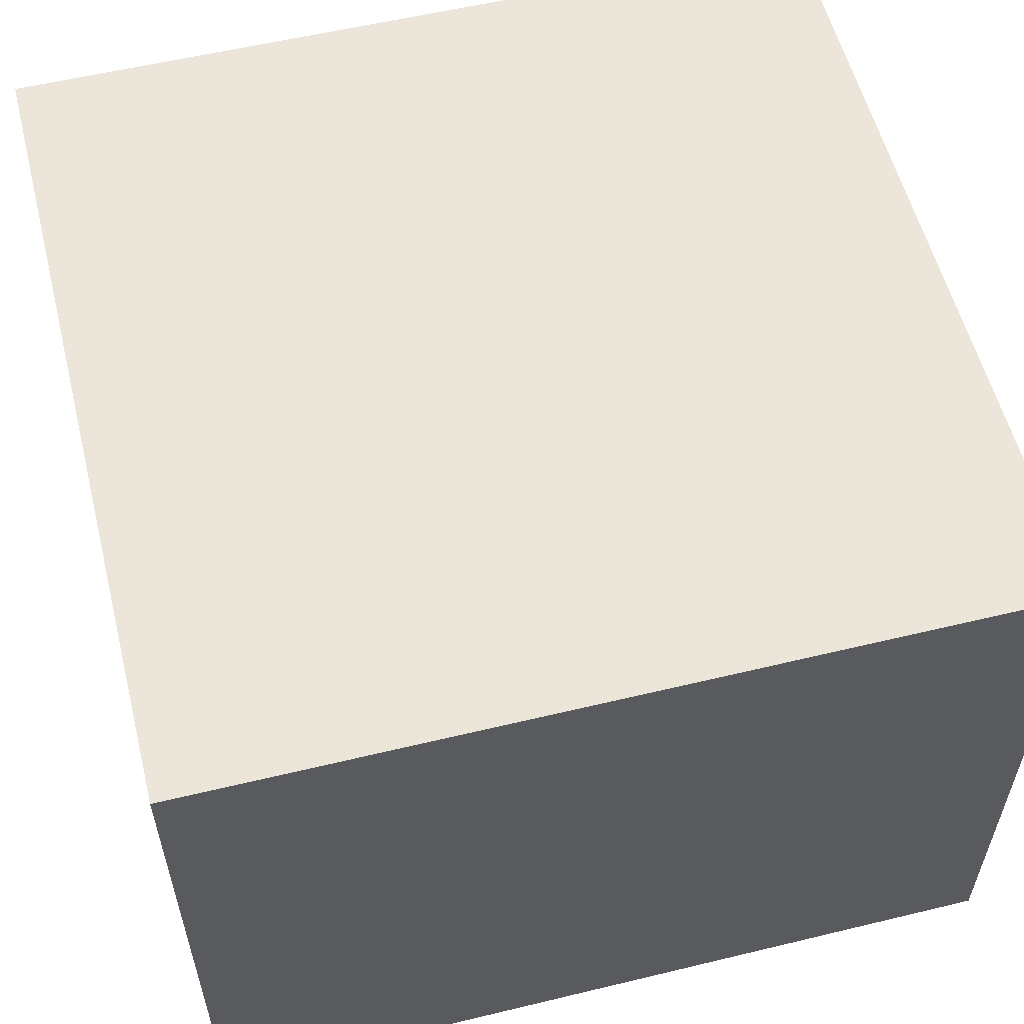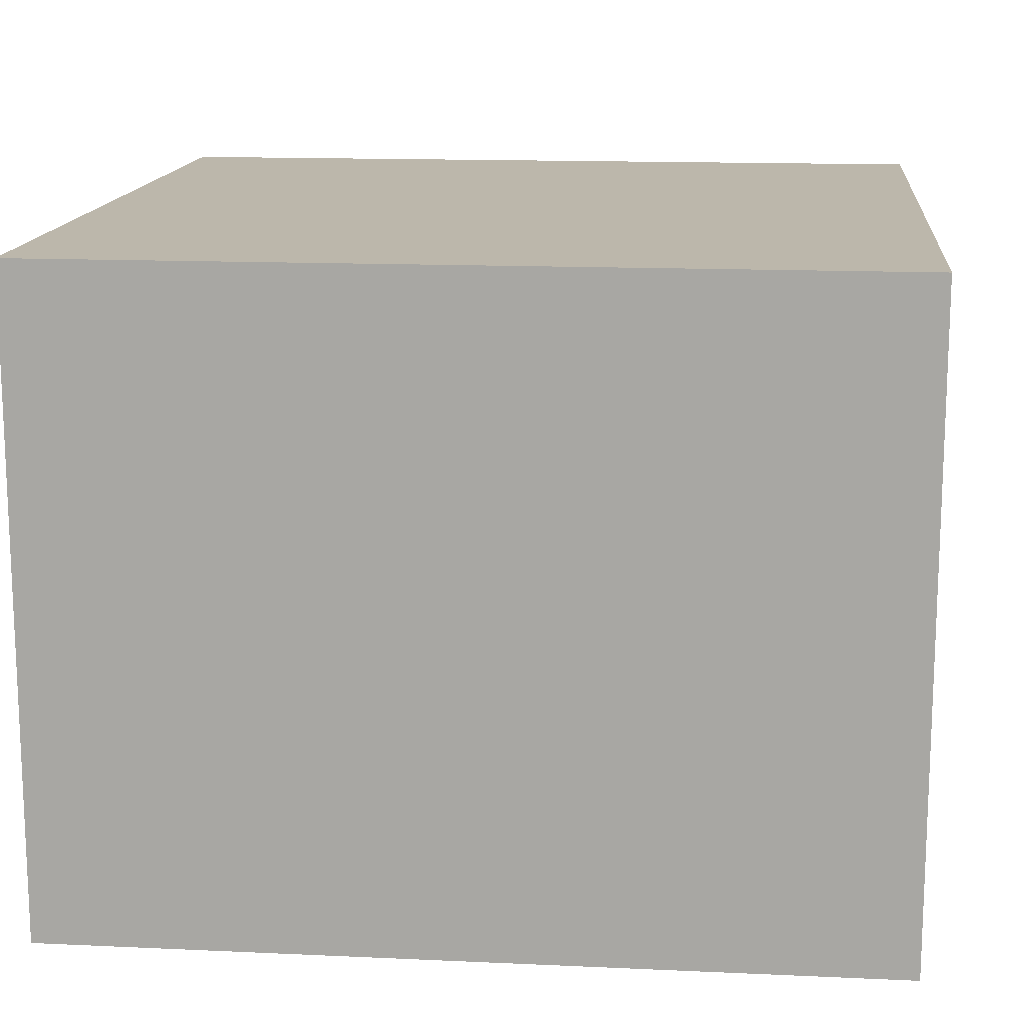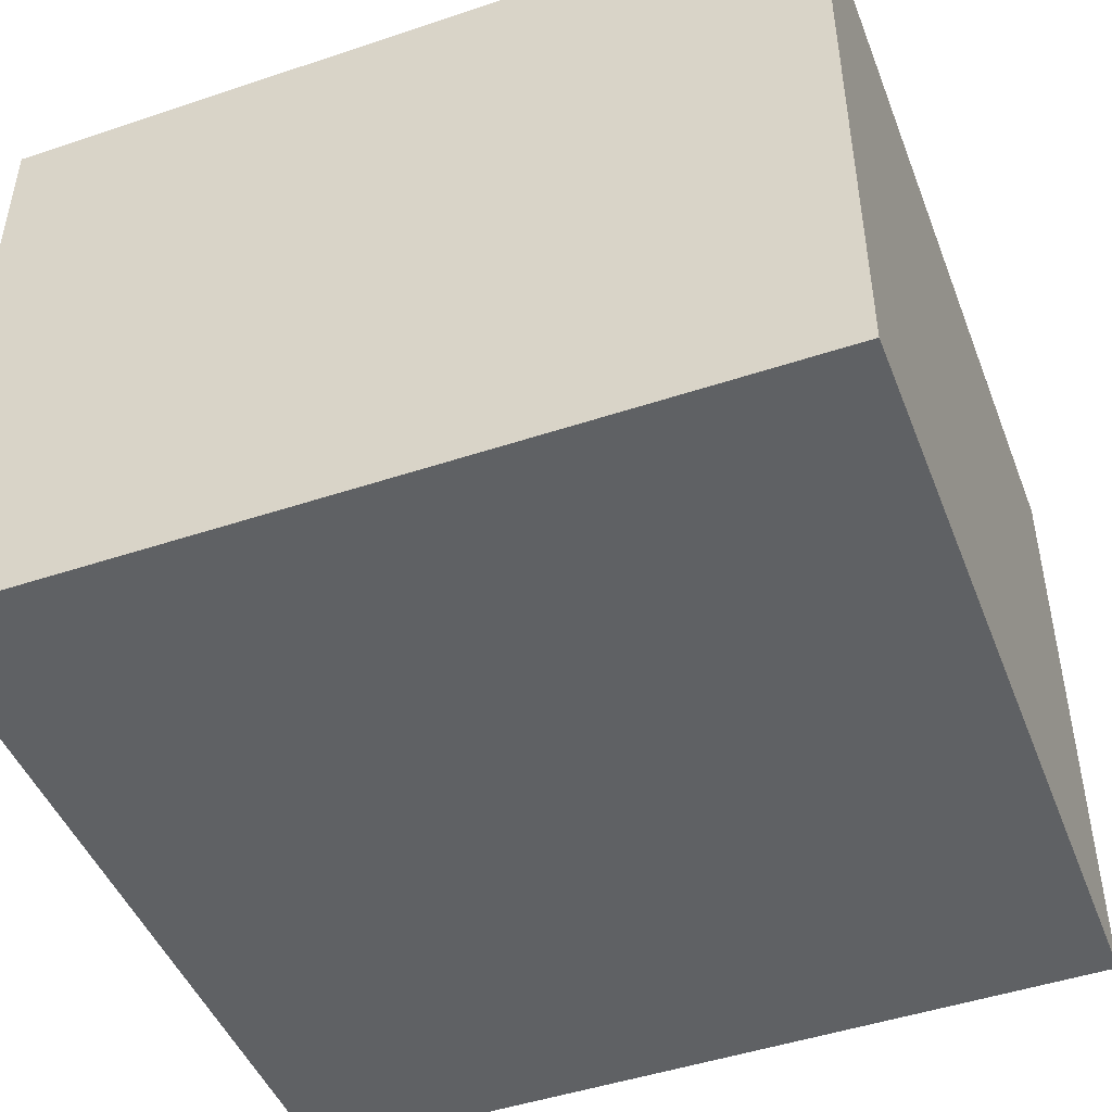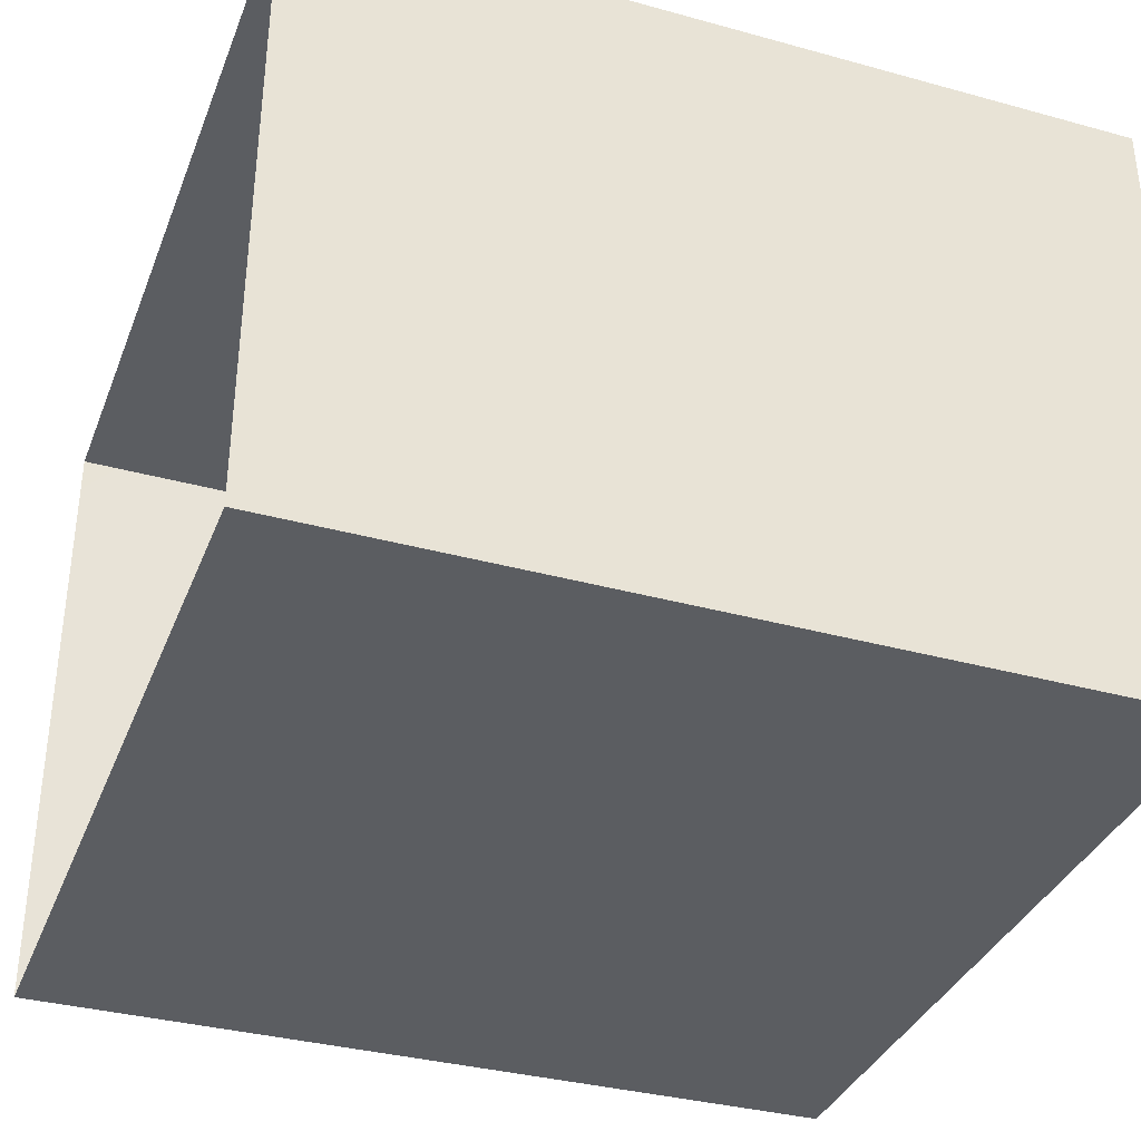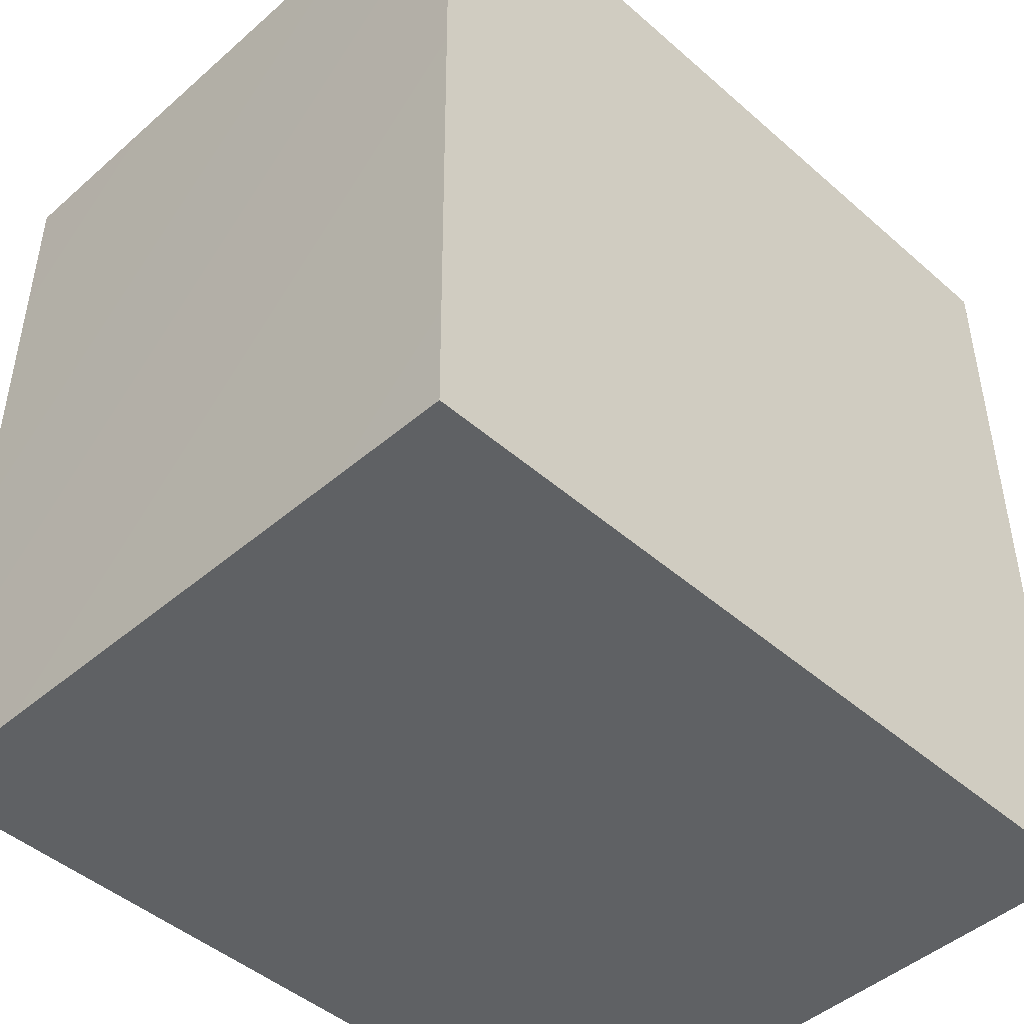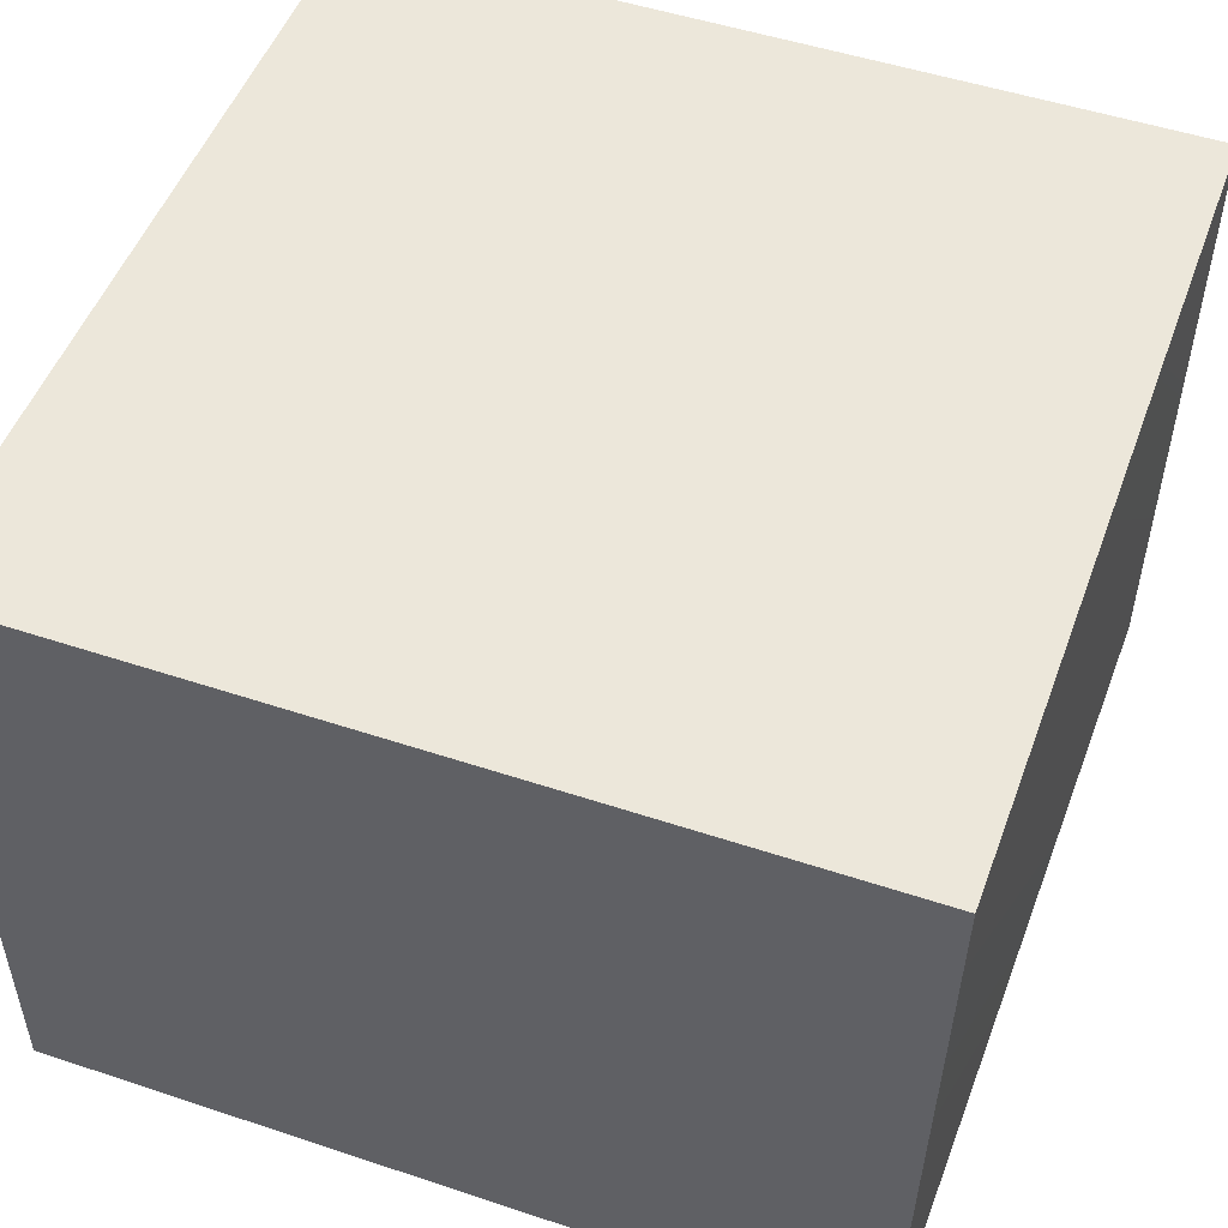
<metadata>
{"format":"obj","ext":"obj","renderer":"f3d","projection":"perspective","resolution":1024,"background":"white","views":[{"elev":57.0,"azim":75.9,"up":"+Y"},{"elev":14.4,"azim":95.7,"up":"+Y"},{"elev":-46.5,"azim":110.8,"up":"+Y"},{"elev":-35.8,"azim":70.1,"up":"+Y"},{"elev":-46.4,"azim":-44.8,"up":"+Z"},{"elev":50.6,"azim":-160.0,"up":"+Y"}]}
</metadata>
<code>
v 0.07992 0.4862 0.05459
v 0.1088 0.5703 0.01531
v 0.09888 0.5433 0.107
v 0.06124 0.5035 -0.02432
v 0.06263 0.5766 -0.0627
v 0.09219 0.6612 -0.01258
v 0.02719 0.4783 0.1359
v 0.109 0.6279 0.08696
v -0.004637 0.4443 0.02387
v -0.02217 0.5055 -0.07792
v -0.06585 0.4455 0.1072
v 0.05228 0.5839 0.1835
v -0.1127 0.4514 0.0003207
v -0.05501 0.5118 0.2002
v -0.003406 0.6365 -0.1205
v 0.07062 0.7227 0.1266
v -0.1632 0.4713 0.1319
v -0.1277 0.5335 -0.1113
v -0.155 0.5604 0.238
v 0.047 0.7531 -0.03937
v -0.03019 0.6303 0.2432
v -0.1289 0.6493 -0.1647
v -0.04166 0.7538 -0.1324
v -0.01633 0.8544 -0.04762
v 0.03406 0.8212 0.05456
v -0.01884 0.7423 0.2295
v 0.008992 0.8185 0.1539
v -0.07353 0.8404 0.2303
v -0.1321 0.7017 0.2832
v -0.2403 0.5817 -0.1257
v -0.2637 0.5233 0.1541
v -0.2383 0.4927 0.0006404
v -0.1025 0.8533 -0.1367
v -0.03721 0.913 0.09581
v -0.3287 0.5599 -0.04548
v -0.2502 0.697 -0.1817
v -0.1442 0.7544 -0.1784
v -0.2605 0.6154 0.251
v -0.3359 0.5396 0.06031
v -0.08592 0.945 -0.0413
v -0.2207 0.8193 -0.1906
v -0.2507 0.7257 0.2953
v -0.1195 1.003 0.07518
v -0.4302 0.6115 0.0151
v -0.3588 0.6431 -0.1222
v -0.1283 0.9453 0.2003
v -0.3615 0.6872 0.2544
v -0.1817 0.8295 0.2871
v -0.3683 0.5939 0.1627
v -0.1808 0.9349 -0.1407
v -0.3666 0.7839 -0.1853
v -0.1735 1.026 -0.04395
v -0.469 0.6807 0.1645
v -0.4637 0.7055 -0.09482
v -0.2078 1.038 0.1706
v -0.2537 0.9491 0.2696
v -0.3184 0.8179 0.3011
v -0.2842 0.9024 -0.1879
v -0.201 1.072 0.05566
v -0.2736 1.01 -0.1395
v -0.5411 0.723 0.01943
v -0.4494 0.7861 0.2585
v -0.2699 1.102 -0.03314
v -0.3921 0.9199 0.2904
v -0.3307 1.052 0.2334
v -0.289 1.122 0.1084
v -0.3856 0.9354 -0.1867
v -0.367 1.081 -0.1219
v -0.476 1.021 0.2567
v -0.5116 0.8881 0.2527
v -0.4767 1.006 -0.1623
v -0.5576 0.7928 0.1677
v -0.6181 0.8292 0.04403
v -0.4855 1.134 -0.09569
v -0.3737 1.165 0.0006152
v -0.4132 1.144 0.1698
v -0.6153 0.9382 0.1842
v -0.5316 0.8476 -0.1299
v -0.5604 1.114 0.1927
v -0.5835 1.015 -0.1209
v -0.6327 0.9152 -0.0544
v -0.6704 0.9382 0.0557
v -0.5043 1.202 0.05301
v -0.6172 1.142 -0.04596
v -0.6721 1.013 -0.02697
v -0.6796 1.053 0.1063
v -0.6141 1.174 0.09852
v -0.05366 0.6278 0.05684
v -0.2254 0.7592 0.04927
v -0.5382 1.039 0.05968
v -0.4032 0.9393 -0.07396
v -0.5086 0.9614 -0.04737
v -0.4199 1.004 0.1667
v -0.5104 0.8992 0.0563
v -0.3906 1.013 0.03603
v -0.2545 0.9579 0.07428
v -0.4062 0.8122 0.03777
v -0.354 0.9278 0.1604
v -0.4569 1.044 -0.05687
v -0.2953 0.9052 -0.06282
g leftSphere
f 75 76 66
f 77 82 73
f 46 43 55
f 72 77 73
f 43 59 55
f 77 86 82
f 53 44 49
f 8 12 3
f 3 12 7
f 2 8 3
f 74 84 83
f 74 68 71
f 79 87 86
f 2 4 5
f 38 47 49
f 76 83 79
f 50 58 60
f 46 34 43
f 30 22 18
f 75 66 63
f 20 25 16
f 6 15 20
f 52 50 60
f 2 3 1
f 36 45 51
f 66 55 59
f 16 26 21
f 16 25 27
f 50 52 40
f 13 10 9
f 24 25 20
f 44 39 49
f 14 19 17
f 24 23 33
f 31 19 38
f 22 15 18
f 43 34 40
f 31 39 32
f 16 8 6
f 21 26 29
f 57 56 64
f 47 62 53
f 3 7 1
f 29 48 42
f 30 45 36
f 76 69 65
f 28 34 46
f 17 11 14
f 46 56 48
f 84 80 85
f 43 52 59
f 77 69 79
f 56 55 65
f 67 51 78
f 75 83 76
f 17 32 13
f 48 28 46
f 6 8 2
f 79 69 76
f 44 45 35
f 5 6 2
f 16 12 8
f 58 41 51
f 21 12 16
f 48 56 57
f 58 51 67
f 23 15 22
f 27 34 28
f 73 81 78
f 14 12 21
f 10 15 5
f 80 84 74
f 29 19 21
f 70 77 72
f 24 34 25
f 28 26 27
f 49 39 31
f 40 33 50
f 83 84 87
f 5 15 6
f 17 19 31
f 38 29 42
f 49 47 53
f 68 67 71
f 9 11 13
f 42 47 38
f 65 66 76
f 1 4 2
f 85 81 82
f 68 60 67
f 16 6 20
f 79 86 77
f 13 11 17
f 86 85 82
f 39 44 35
f 64 56 65
f 78 61 73
f 79 83 87
f 54 61 78
f 87 84 86
f 73 61 72
f 84 85 86
f 48 57 42
f 59 63 66
f 25 34 27
f 14 11 7
f 28 48 29
f 29 26 28
f 51 54 78
f 70 62 64
f 20 23 24
f 54 45 44
f 32 30 18
f 74 75 68
f 71 80 74
f 65 55 66
f 74 83 75
f 56 46 55
f 53 72 61
f 71 78 80
f 62 47 57
f 71 67 78
f 58 67 60
f 80 81 85
f 13 18 10
f 59 52 63
f 21 19 14
f 44 53 61
f 9 4 1
f 77 70 69
f 37 23 22
f 1 7 9
f 5 4 10
f 62 57 64
f 80 78 81
f 33 23 37
f 40 34 24
f 32 18 13
f 50 41 58
f 75 63 68
f 37 41 33
f 10 4 9
f 7 11 9
f 63 52 60
f 57 47 42
f 49 31 38
f 35 32 39
f 31 32 17
f 73 82 81
f 30 32 35
f 20 15 23
f 27 26 16
f 35 45 30
f 36 37 22
f 7 12 14
f 36 41 37
f 18 15 10
f 70 64 69
f 33 41 50
f 54 44 61
f 24 33 40
f 51 45 54
f 40 52 43
f 38 19 29
f 51 41 36
f 72 62 70
f 22 30 36
f 53 62 72
f 69 64 65
f 63 60 68
v -0.5875 0.25 0
v -0.3375 0.25 0
v -0.3639 0.3618 0
v -0.3563 0.2986 0.08187
v -0.3653 0.3047 -0.1006
v -0.4035 0.3998 -0.07876
v -0.4327 0.4461 0.009191
v -0.3639 0.1884 0.09343
v -0.4106 0.388 0.1104
v -0.3675 0.1916 -0.1033
v -0.3585 0.1498 -8.755e-05
v -0.4211 0.2517 -0.1866
v -0.4442 0.3644 -0.1699
v -0.4851 0.4553 -0.09934
v -0.4094 0.2741 0.1738
v -0.5273 0.4926 -0.006295
v -0.4427 0.1371 -0.1697
v -0.436 0.1464 0.1697
v -0.5119 0.4644 0.104
v -0.4147 0.08009 0.06147
v -0.5002 0.3742 0.1986
v -0.4134 0.0815 -0.06174
v -0.5965 0.4833 -0.08926
v -0.5029 0.1961 -0.229
v -0.5492 0.415 -0.1838
v -0.5182 0.3029 -0.2343
v -0.5068 0.2362 0.2362
v -0.5332 0.122 0.2078
v -0.5008 0.04827 -0.1195
v -0.6272 0.4944 0.03432
v -0.5147 0.0433 0.1203
v -0.5564 0.1021 -0.1991
v -0.6521 0.4311 -0.1598
v -0.502 0.01518 -0.007365
v -0.6067 0.3224 0.2385
v -0.7093 0.4586 -0.06459
v -0.6208 0.4404 0.1585
v -0.6098 0.2073 -0.2453
v -0.6151 0.1857 0.24
v -0.6041 0.02082 -0.0985
v -0.738 0.44 0.06104
v -0.6256 0.06837 0.1675
v -0.6395 0.3351 -0.2293
v -0.7003 0.2569 0.223
v -0.7983 0.3769 -0.04453
v -0.7289 0.364 0.1717
v -0.6823 0.1056 -0.1807
v -0.6181 0.005694 0.04337
v -0.7402 0.3706 -0.157
v -0.7259 0.2395 -0.2079
v -0.7161 0.1473 0.1882
v -0.8113 0.3382 0.06798
v -0.7263 0.04958 -0.05535
v -0.7281 0.0603 0.08217
v -0.7816 0.2498 0.1576
v -0.7904 0.1614 -0.1161
v -0.8002 0.2782 -0.1284
v -0.789 0.147 0.1063
v -0.835 0.2508 -0.03502
v -0.806 0.1284 0.0009649
v -0.8277 0.222 0.06329
g rightSphere
f 160 161 159
f 159 161 152
f 156 160 159
f 134 120 131
f 153 156 147
f 155 158 151
f 139 128 127
f 116 123 130
f 112 117 124
f 150 149 143
f 126 112 124
f 139 127 135
f 152 155 146
f 120 111 108
f 110 105 102
f 132 117 129
f 138 126 124
f 106 105 113
f 127 128 118
f 137 130 141
f 121 115 109
f 141 152 146
f 131 120 118
f 128 139 142
f 149 145 136
f 122 117 110
f 123 116 114
f 153 147 140
f 129 134 140
f 132 129 140
f 108 115 118
f 148 153 140
f 115 127 118
f 103 106 107
f 160 156 153
f 126 125 113
f 121 109 119
f 136 145 141
f 111 122 110
f 117 112 110
f 134 122 120
f 131 128 142
f 148 131 142
f 128 131 118
f 156 159 157
f 150 138 147
f 133 149 136
f 158 154 151
f 106 114 107
f 148 134 131
f 123 114 125
f 154 142 151
f 160 154 158
f 121 127 115
f 108 111 102
f 109 103 107
f 127 121 135
f 142 139 151
f 104 115 108
f 161 160 158
f 154 148 142
f 138 143 126
f 145 149 157
f 105 112 113
f 156 150 147
f 112 105 110
f 135 137 146
f 123 136 130
f 145 159 152
f 144 139 135
f 149 150 157
f 114 116 107
f 144 155 151
f 123 133 136
f 116 119 107
f 161 155 152
f 149 133 143
f 109 104 103
f 138 150 143
f 133 123 125
f 148 154 153
f 134 148 140
f 132 138 124
f 104 108 102
f 122 134 129
f 137 119 130
f 111 110 102
f 125 114 113
f 144 135 146
f 139 144 151
f 138 132 147
f 103 104 102
f 130 136 141
f 141 145 152
f 137 121 119
f 154 160 153
f 122 111 120
f 112 126 113
f 150 156 157
f 117 122 129
f 115 104 109
f 119 109 107
f 105 106 103
f 119 116 130
f 147 132 140
f 121 137 135
f 105 103 102
f 143 133 125
f 159 145 157
f 114 106 113
f 120 108 118
f 137 141 146
f 155 144 146
f 126 143 125
f 155 161 158
f 117 132 124
v   1 0 -1.04
v  -0.99 0 -1.04
v  -1.01 0  0.99
v   1 0  0.99
g floor
f 162 163 164
f 164 165 162
v   1 1.59 -1.04
v   1 1.59  0.99
v  -1.02 1.59  0.99
v  -1.02 1.59 -1.04
g ceiling
f 166 167 168
f 168 169 166
v   1 1.59 -1.04
v  -1.02 1.59 -1.04
v  -0.99 0 -1.04
v   1 0 -1.04
g backWall
f 170 171 172
f 172 173 170
v  1 1.59 0.99
v  1 1.59 -1.04
v  1 0 -1.04
v  1 0 0.99
g rightWall
f 174 175 176
f 176 177 174
v  -1.02 1.59 -1.04
v  -1.02 1.59 0.99
v  -1.01 0 0.99
v  -0.99 0 -1.04
g leftWall
f 178 179 180
f 180 181 178
v  0.23 1.58 -0.22
v  0.23 1.58 0.16
v  -0.24 1.58 0.16
v  -0.24 1.58 -0.22
g light
f 182 183 184
f 184 185 182

</code>
